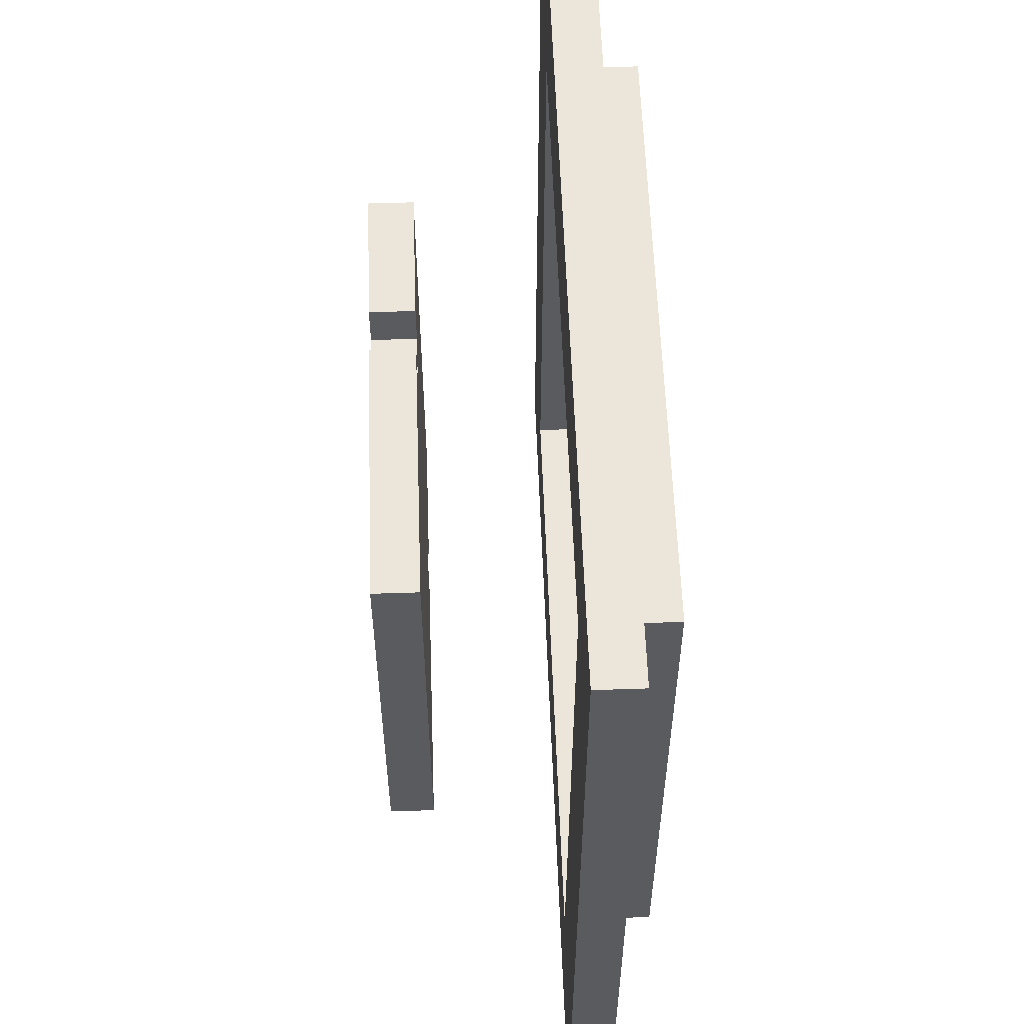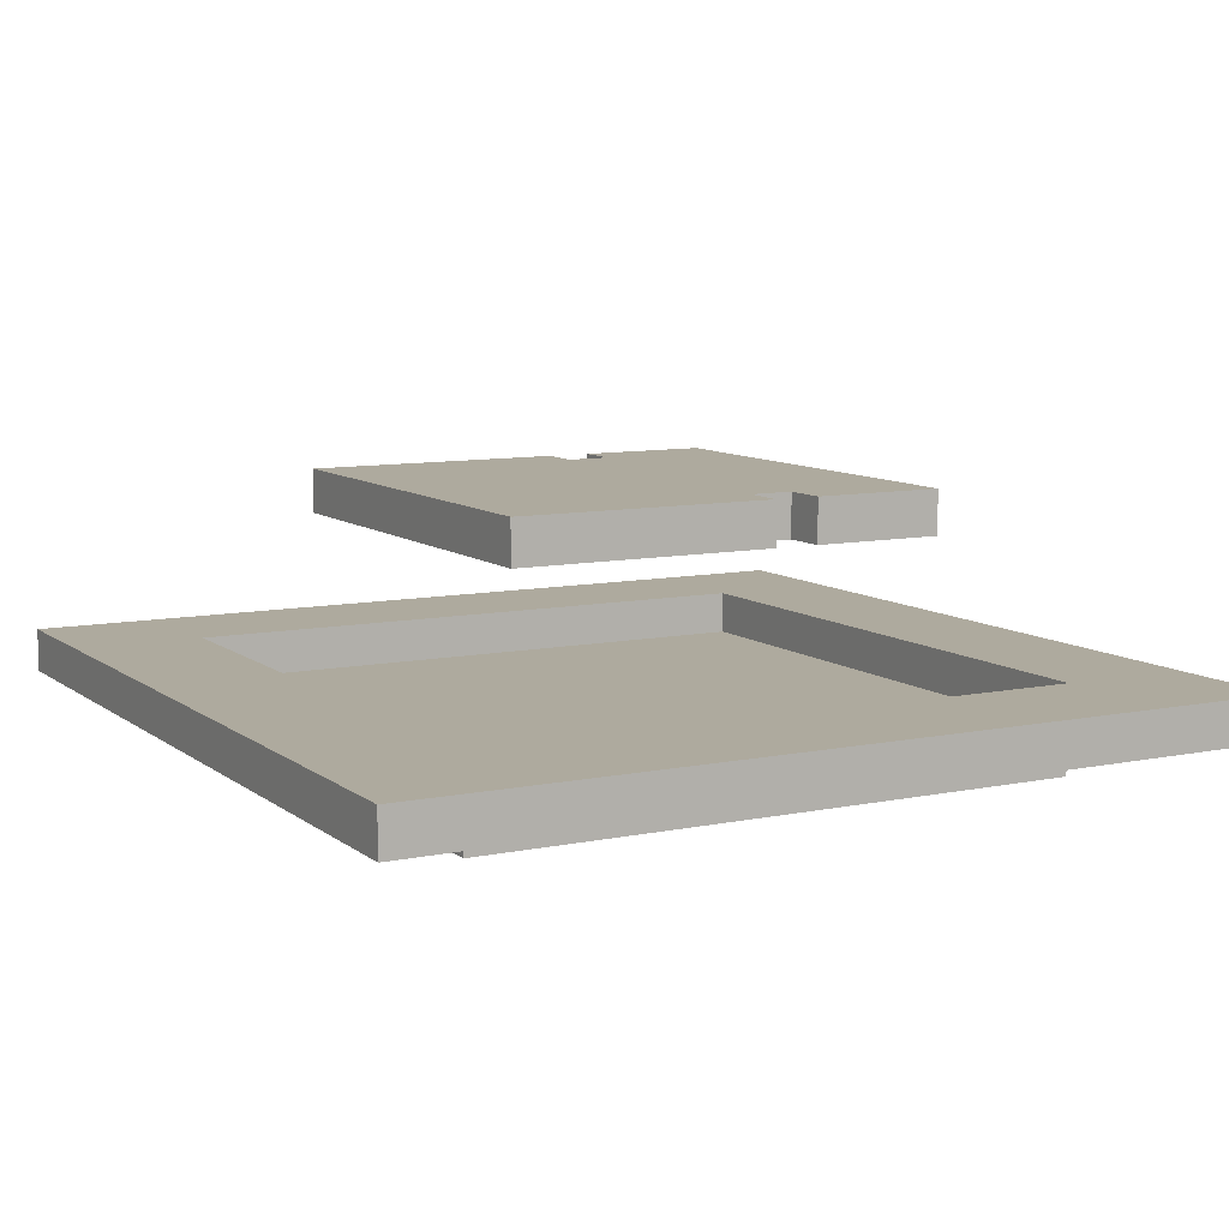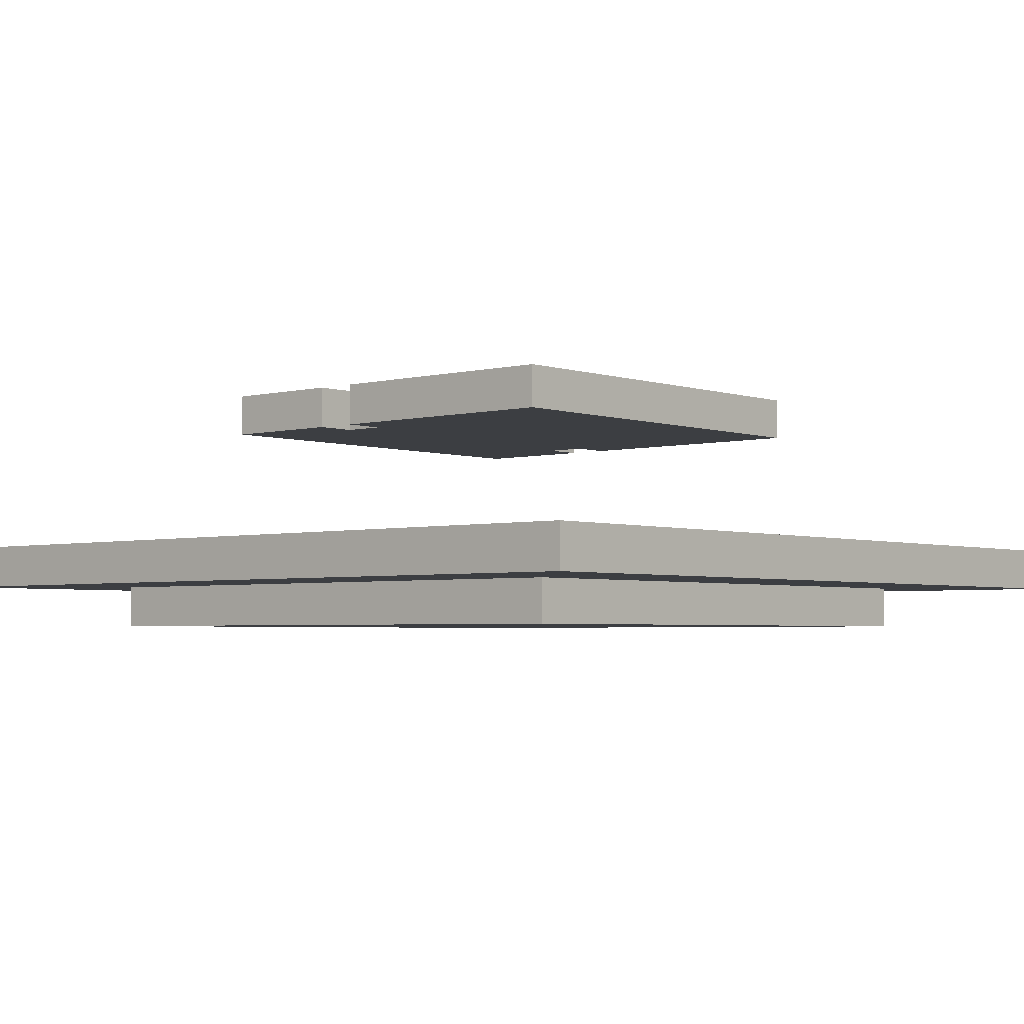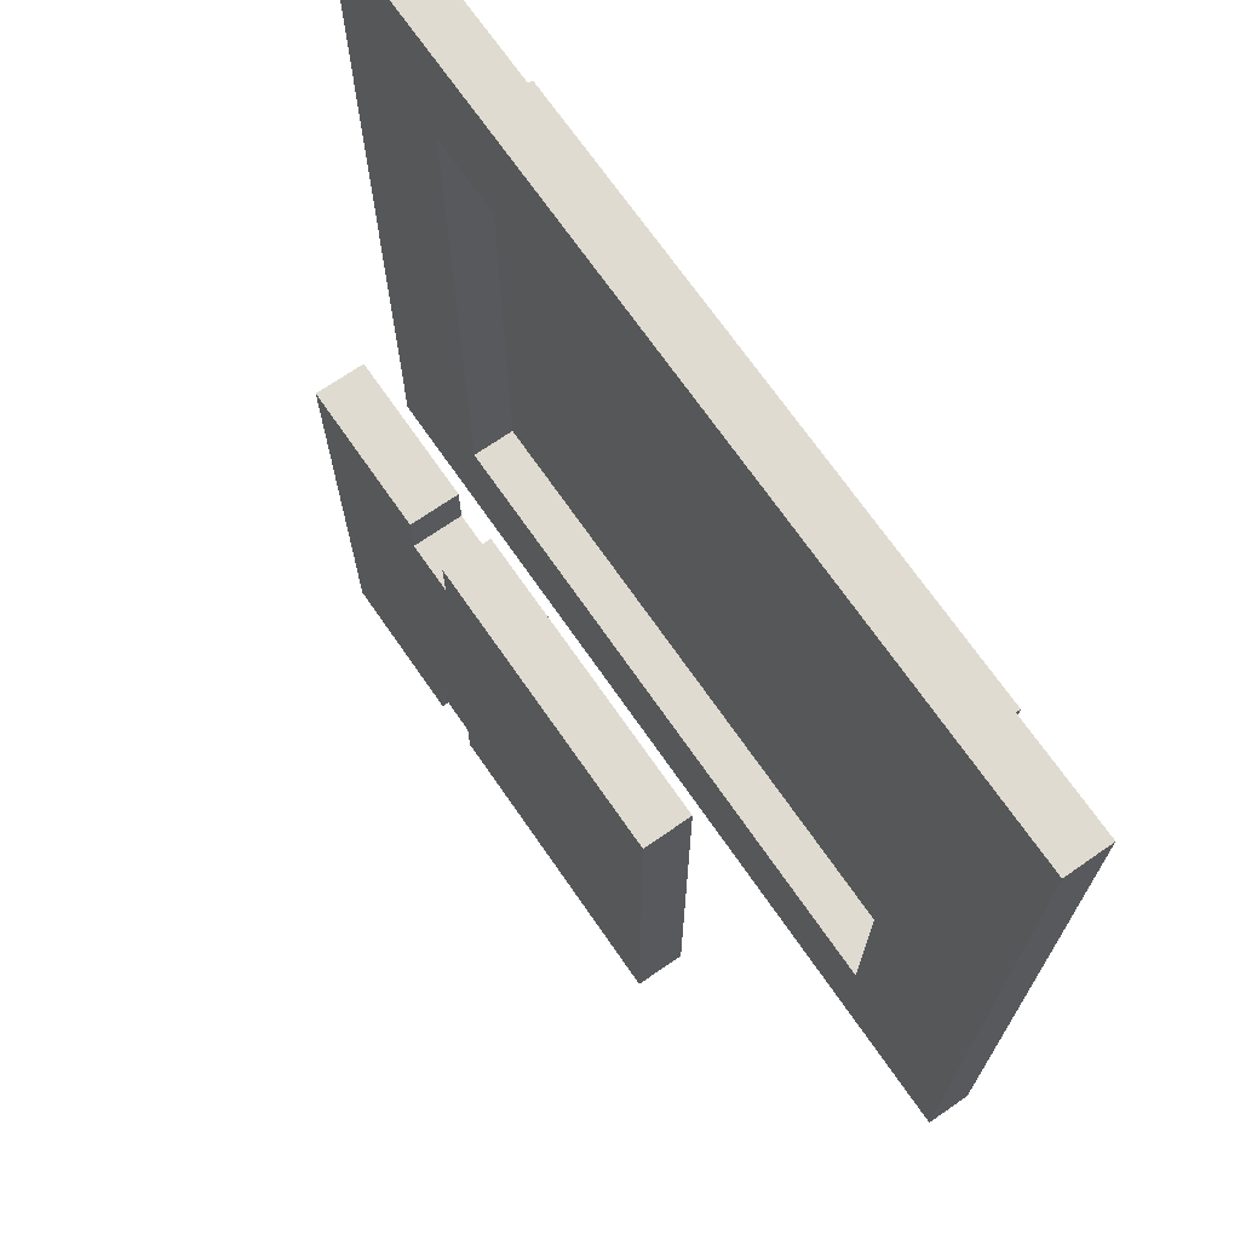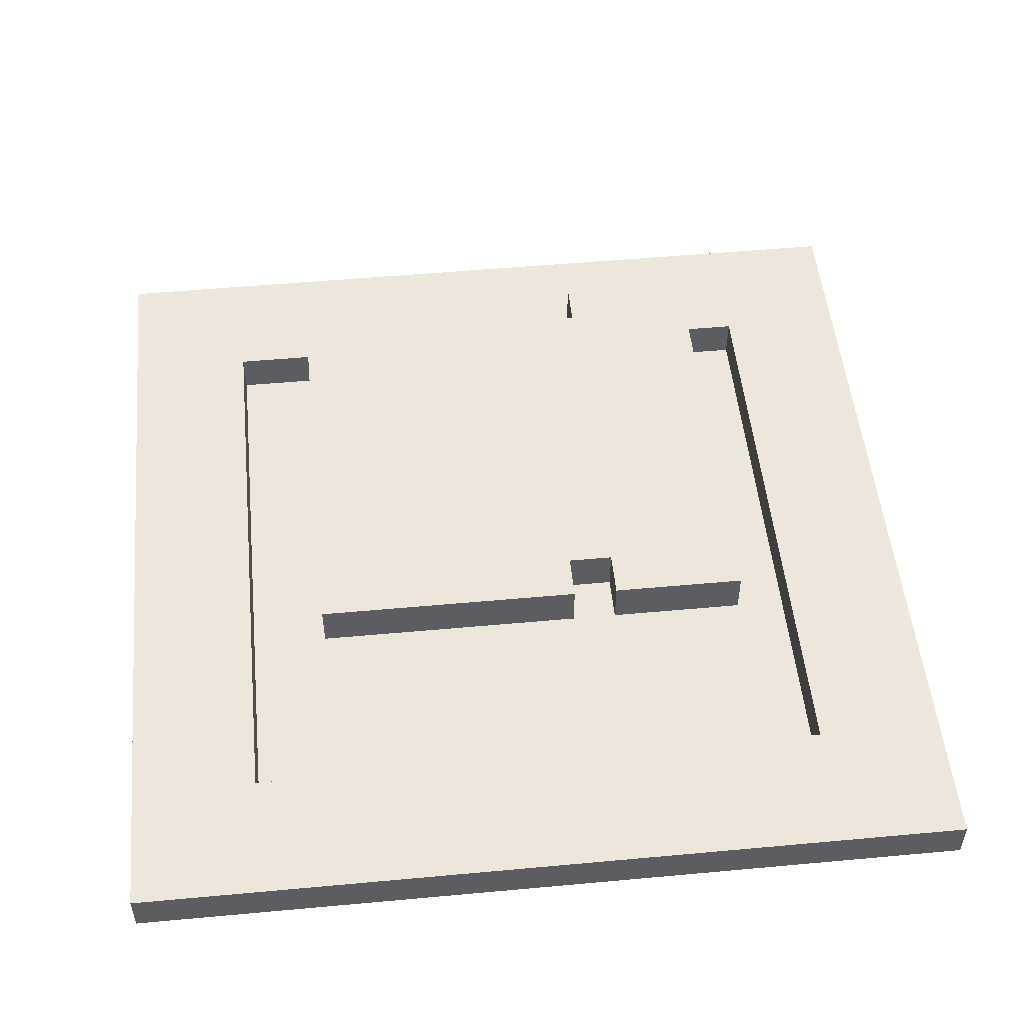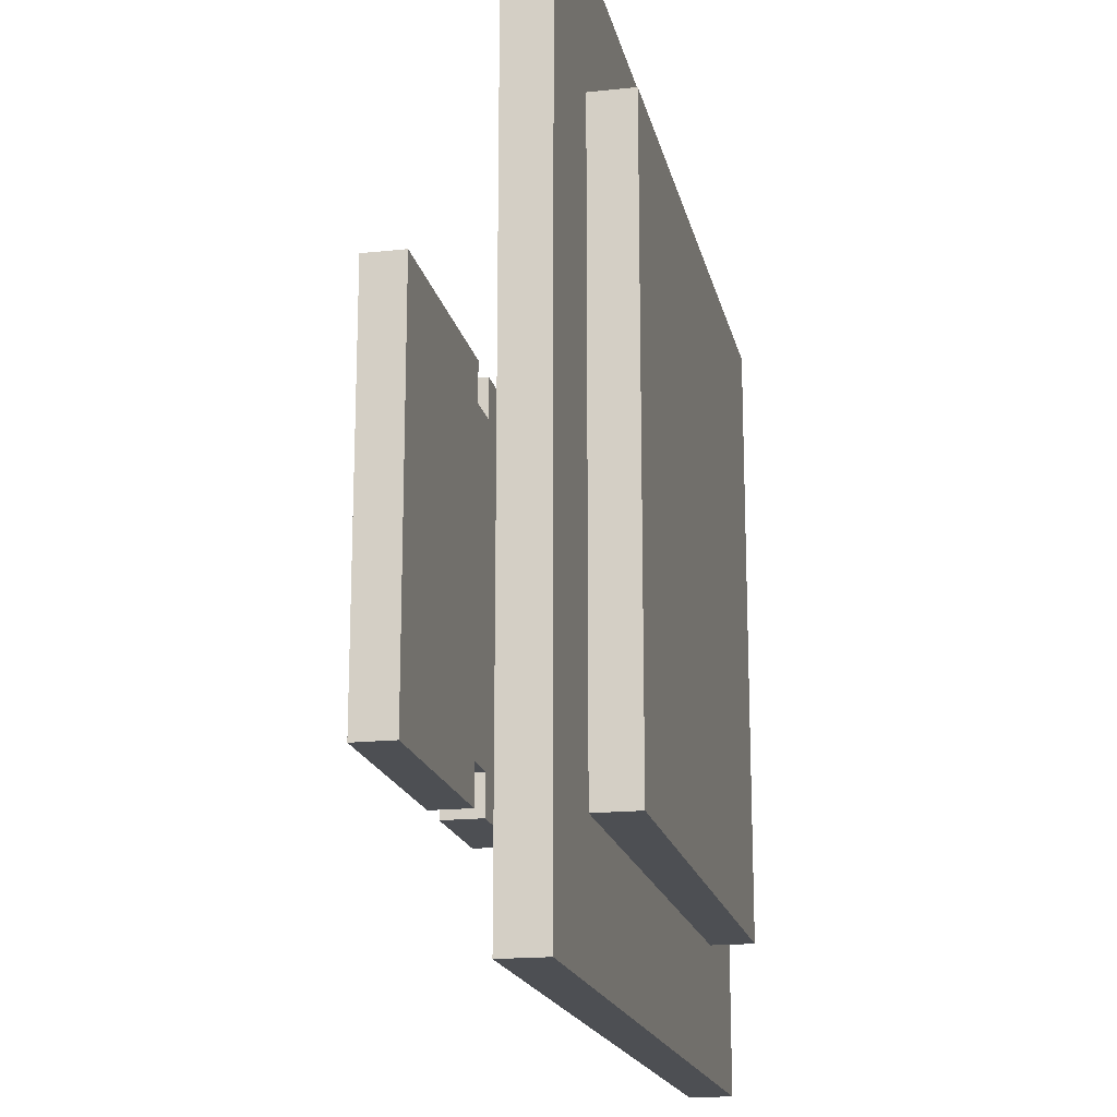
<metadata>
{"format":"obj","ext":"obj","renderer":"f3d","projection":"perspective","resolution":1024,"background":"white","views":[{"elev":57.6,"azim":-92.0,"up":"+Z"},{"elev":9.3,"azim":-28.7,"up":"+Y"},{"elev":-3.4,"azim":-138.8,"up":"+Y"},{"elev":70.2,"azim":-124.7,"up":"+Z"},{"elev":51.5,"azim":-5.7,"up":"+Y"},{"elev":-17.8,"azim":-78.2,"up":"+Z"}]}
</metadata>
<code>
o
v -2 0.8 0.2
v -2 0.8 -3.8
v -2 1 0.2
v -2 1 -3.8
v -1.4 0.6 -0.4
v -1.4 0.6 -3.2
v -1.4 0.8 -0.4
v -1.4 0.8 -3.2
v -1 1.6 -0.8
v -1 1.6 -2.8
v -1 1.8 -0.8
v -1 1.8 -2.8
v 0.4 1.6 -0.8
v 0.4 1.6 -1
v 0.4 1.6 -2.6
v 0.4 1.6 -2.8
v 0.4 1.8 -0.8
v 0.4 1.8 -1
v 0.4 1.8 -2.6
v 0.4 1.8 -2.8
v 1.4 0.8 -0.4
v 1.4 0.8 -3.2
v 1.4 1 -0.4
v 1.4 1 -3.2
v -1.4 0.8 -0.4
v -1.4 0.8 -3.2
v -1.4 1 -0.4
v -1.4 1 -3.2
v 0.2 1.6 -0.8
v 0.2 1.6 -1
v 0.2 1.6 -2.6
v 0.2 1.6 -2.8
v 0.2 1.8 -0.8
v 0.2 1.8 -1
v 0.2 1.8 -2.6
v 0.2 1.8 -2.8
v 1 1.6 -0.8
v 1 1.6 -2.8
v 1 1.8 -0.8
v 1 1.8 -2.8
v 1.4 0.6 -0.4
v 1.4 0.6 -3.2
v 1.4 0.8 -0.4
v 1.4 0.8 -3.2
v 2 0.8 0.2
v 2 0.8 -3.8
v 2 1 0.2
v 2 1 -3.8
v -2 0.8 0.2
v -2 1 0.2
v 2 0.8 0.2
v 2 1 0.2
v -1.4 0.6 -0.4
v -1.4 0.8 -0.4
v 1.4 0.6 -0.4
v 1.4 0.8 -0.4
v -1 1.6 -0.8
v -1 1.8 -0.8
v 0.2 1.6 -0.8
v 0.2 1.8 -0.8
v 0.4 1.6 -0.8
v 0.4 1.8 -0.8
v 1 1.6 -0.8
v 1 1.8 -0.8
v 0.2 1.6 -1
v 0.2 1.8 -1
v 0.4 1.6 -1
v 0.4 1.8 -1
v -1.4 0.8 -3.2
v -1.4 1 -3.2
v 1.4 0.8 -3.2
v 1.4 1 -3.2
v -1.4 0.8 -0.4
v -1.4 1 -0.4
v 1.4 0.8 -0.4
v 1.4 1 -0.4
v 0.2 1.6 -2.6
v 0.2 1.8 -2.6
v 0.4 1.6 -2.6
v 0.4 1.8 -2.6
v -1 1.6 -2.8
v -1 1.8 -2.8
v 0.2 1.6 -2.8
v 0.2 1.8 -2.8
v 0.4 1.6 -2.8
v 0.4 1.8 -2.8
v 1 1.6 -2.8
v 1 1.8 -2.8
v -1.4 0.6 -3.2
v -1.4 0.8 -3.2
v 1.4 0.6 -3.2
v 1.4 0.8 -3.2
v -2 0.8 -3.8
v -2 1 -3.8
v 2 0.8 -3.8
v 2 1 -3.8
v -1.4 0.6 -0.4
v 1.4 0.6 -0.4
v -1.4 0.6 -3.2
v 1.4 0.6 -3.2
v -2 0.8 0.2
v 2 0.8 0.2
v -1.4 0.8 -0.4
v 1.4 0.8 -0.4
v -1.4 0.8 -3.2
v 1.4 0.8 -3.2
v -2 0.8 -3.8
v 2 0.8 -3.8
v -1 1.6 -0.8
v 0.2 1.6 -0.8
v 0.4 1.6 -0.8
v 1 1.6 -0.8
v -0.8 1.6 -1
v 2.384e-07 1.6 -1
v 0.2 1.6 -1
v 0.4 1.6 -1
v 0.6 1.6 -1
v 0.8 1.6 -1
v 2.384e-07 1.6 -1.2
v 0.6 1.6 -1.2
v 2.384e-07 1.6 -2.4
v 0.6 1.6 -2.4
v -0.8 1.6 -2.6
v 2.384e-07 1.6 -2.6
v 0.2 1.6 -2.6
v 0.4 1.6 -2.6
v 0.6 1.6 -2.6
v 0.8 1.6 -2.6
v -1 1.6 -2.8
v 0.2 1.6 -2.8
v 0.4 1.6 -2.8
v 1 1.6 -2.8
v -1.4 0.8 -0.4
v 1.4 0.8 -0.4
v -1.4 0.8 -3.2
v 1.4 0.8 -3.2
v -2 1 0.2
v 2 1 0.2
v -1.4 1 -0.4
v 1.4 1 -0.4
v -1.4 1 -3.2
v 1.4 1 -3.2
v -2 1 -3.8
v 2 1 -3.8
v -1 1.8 -0.8
v 0.2 1.8 -0.8
v 0.4 1.8 -0.8
v 1 1.8 -0.8
v -0.9 1.8 -0.9
v 0.1 1.8 -0.9
v 0.5 1.8 -0.9
v 0.9 1.8 -0.9
v 0.2 1.8 -1
v 0.4 1.8 -1
v 0.1 1.8 -1.1
v 0.5 1.8 -1.1
v 0.1 1.8 -2.5
v 0.5 1.8 -2.5
v 0.2 1.8 -2.6
v 0.4 1.8 -2.6
v -0.9 1.8 -2.7
v 0.1 1.8 -2.7
v 0.5 1.8 -2.7
v 0.9 1.8 -2.7
v -1 1.8 -2.8
v 0.2 1.8 -2.8
v 0.4 1.8 -2.8
v 1 1.8 -2.8
f 3 2 1
f 4 2 3
f 7 6 5
f 8 6 7
f 11 10 9
f 12 10 11
f 17 14 13
f 18 14 17
f 19 16 15
f 20 16 19
f 23 22 21
f 24 22 23
f 25 26 27
f 27 26 28
f 29 30 33
f 33 30 34
f 31 32 35
f 35 32 36
f 37 38 39
f 39 38 40
f 41 42 43
f 43 42 44
f 45 46 47
f 47 46 48
f 51 50 49
f 52 50 51
f 55 54 53
f 56 54 55
f 59 58 57
f 60 58 59
f 63 62 61
f 64 62 63
f 67 66 65
f 68 66 67
f 71 70 69
f 72 70 71
f 73 74 75
f 75 74 76
f 77 78 79
f 79 78 80
f 81 82 83
f 83 82 84
f 85 86 87
f 87 86 88
f 89 90 91
f 91 90 92
f 93 94 95
f 95 94 96
f 99 98 97
f 100 98 99
f 103 102 101
f 104 102 103
f 105 103 101
f 106 102 104
f 107 105 101
f 107 106 105
f 108 102 106
f 108 106 107
f 113 110 109
f 114 110 113
f 115 110 114
f 116 112 111
f 117 112 116
f 118 112 117
f 119 115 114
f 119 114 113
f 119 116 115
f 119 117 116
f 120 118 117
f 120 117 119
f 121 119 113
f 121 120 119
f 122 118 120
f 122 120 121
f 123 113 109
f 123 121 113
f 124 122 121
f 124 121 123
f 125 122 124
f 126 122 125
f 127 118 122
f 127 122 126
f 128 112 118
f 128 118 127
f 129 123 109
f 129 124 123
f 129 125 124
f 130 125 129
f 131 127 126
f 131 128 127
f 132 112 128
f 132 128 131
f 133 134 135
f 135 134 136
f 137 138 139
f 139 138 140
f 137 139 141
f 140 138 142
f 137 141 143
f 141 142 143
f 142 138 144
f 143 142 144
f 145 146 149
f 149 146 150
f 147 148 151
f 151 148 152
f 150 146 153
f 147 151 154
f 149 150 155
f 153 154 155
f 150 153 155
f 154 151 156
f 155 154 156
f 151 152 156
f 149 155 157
f 155 156 157
f 156 152 158
f 157 156 158
f 157 158 159
f 159 158 160
f 145 149 161
f 149 157 161
f 157 159 162
f 161 157 162
f 160 158 163
f 158 152 163
f 152 148 164
f 163 152 164
f 145 161 165
f 161 162 165
f 162 159 166
f 165 162 166
f 160 163 167
f 163 164 167
f 164 148 168
f 167 164 168

</code>
